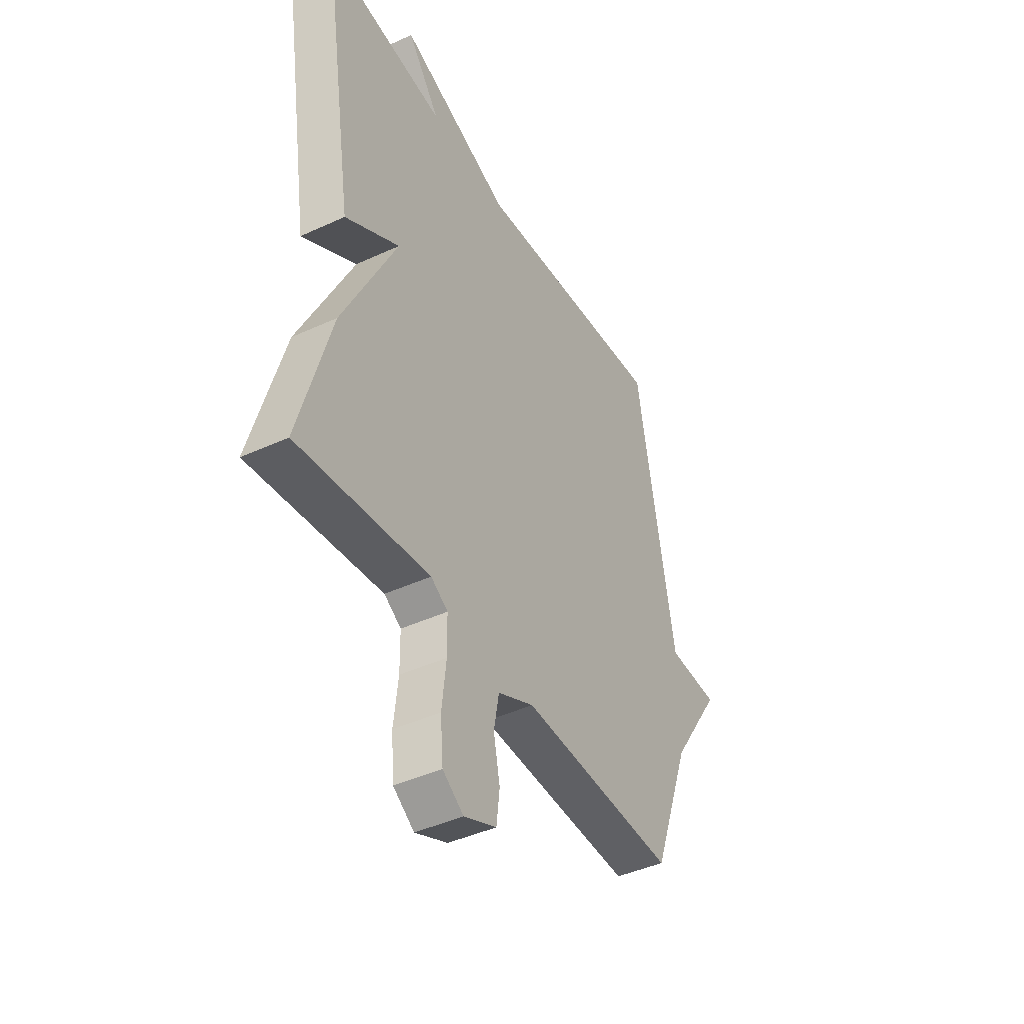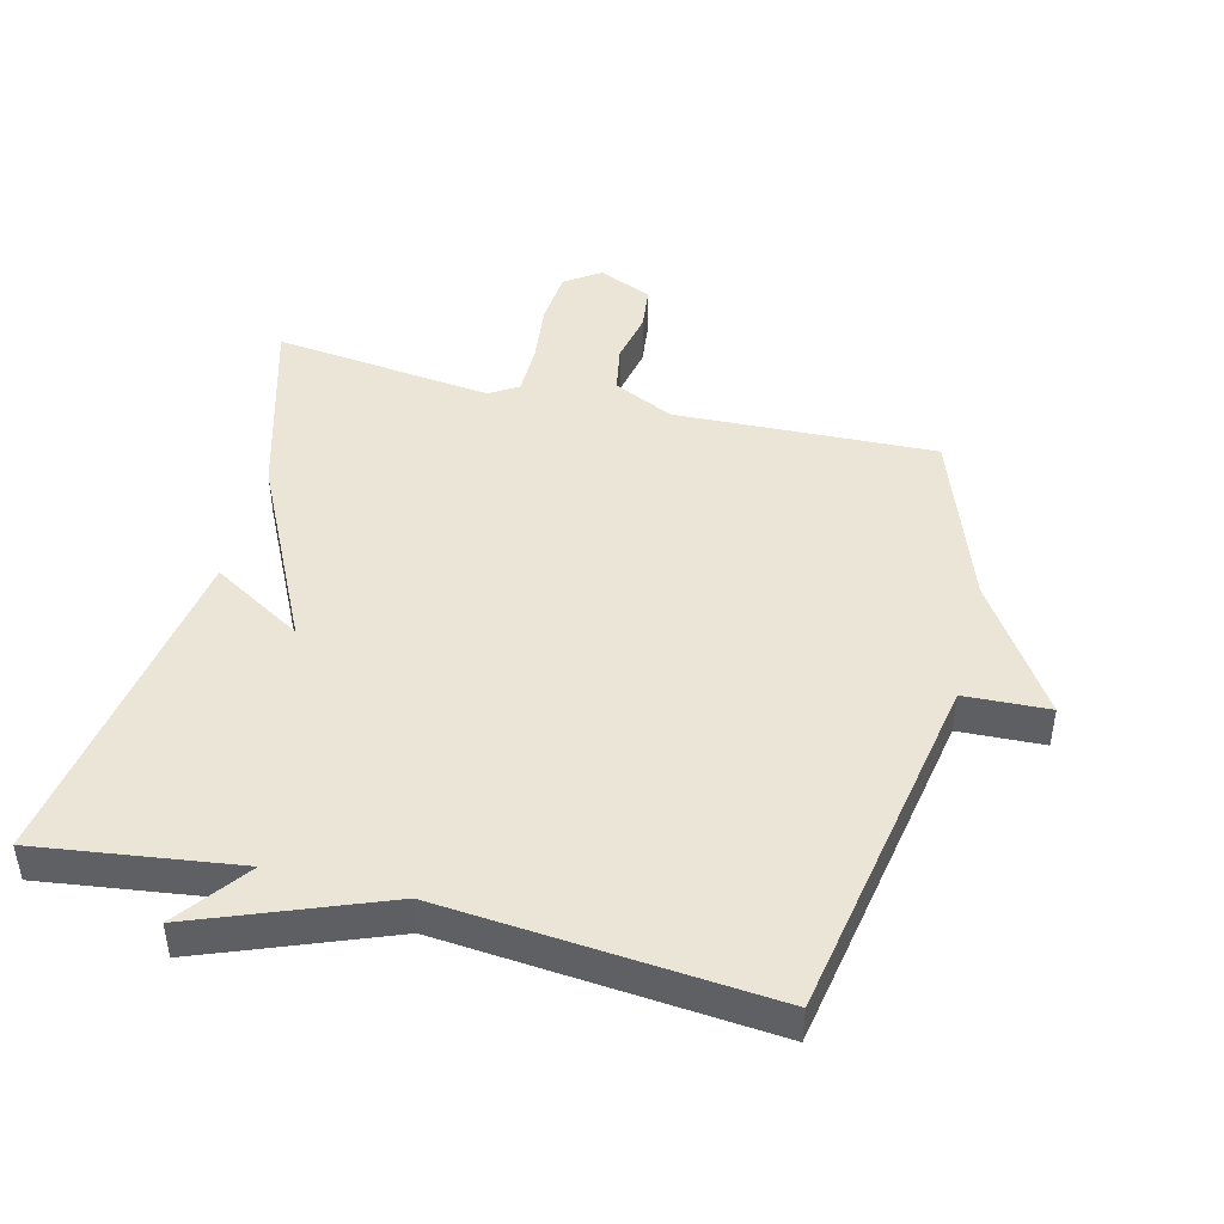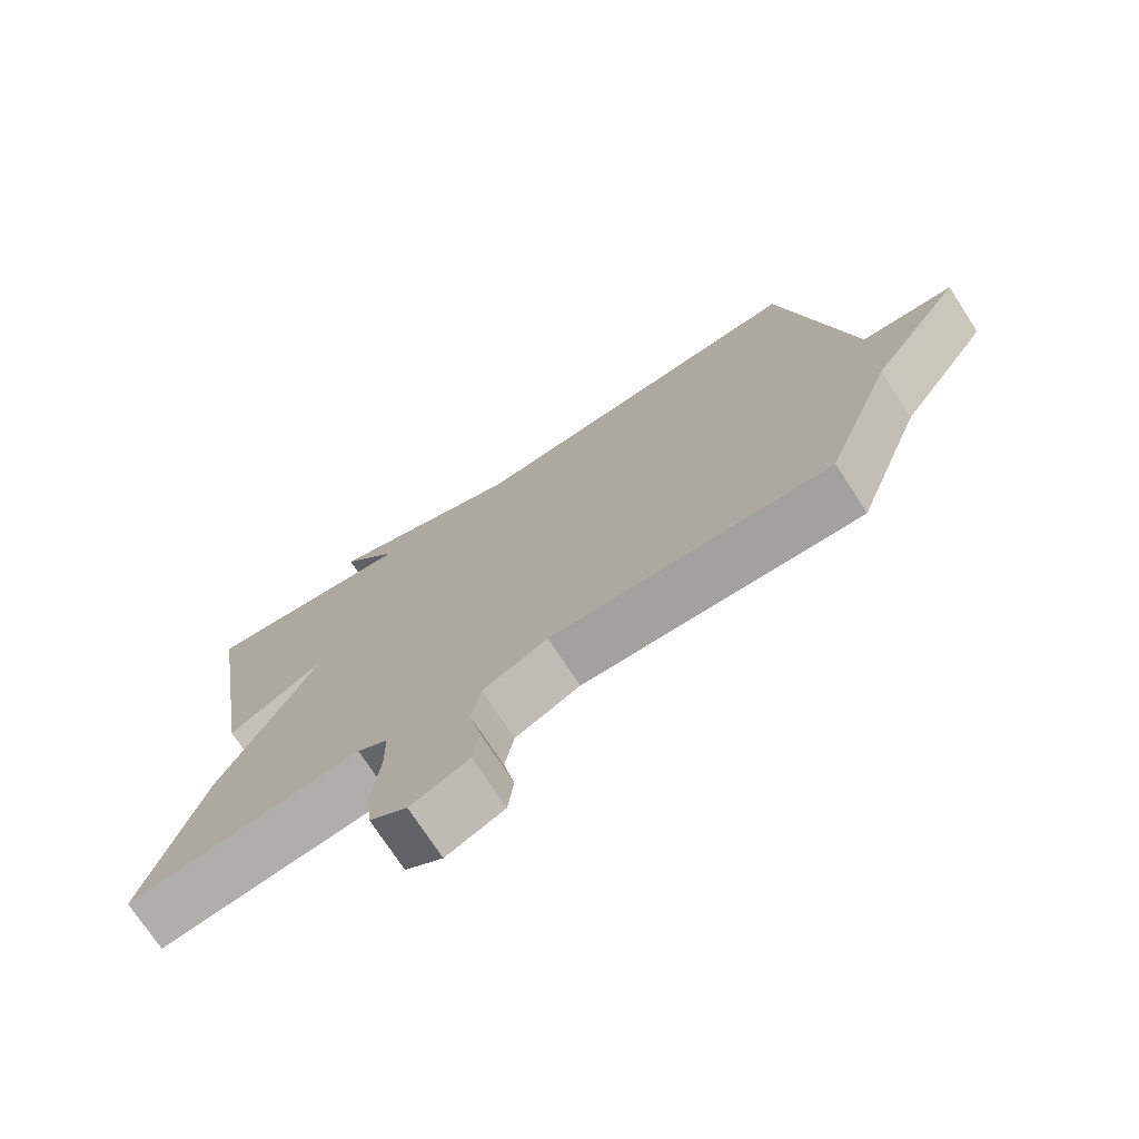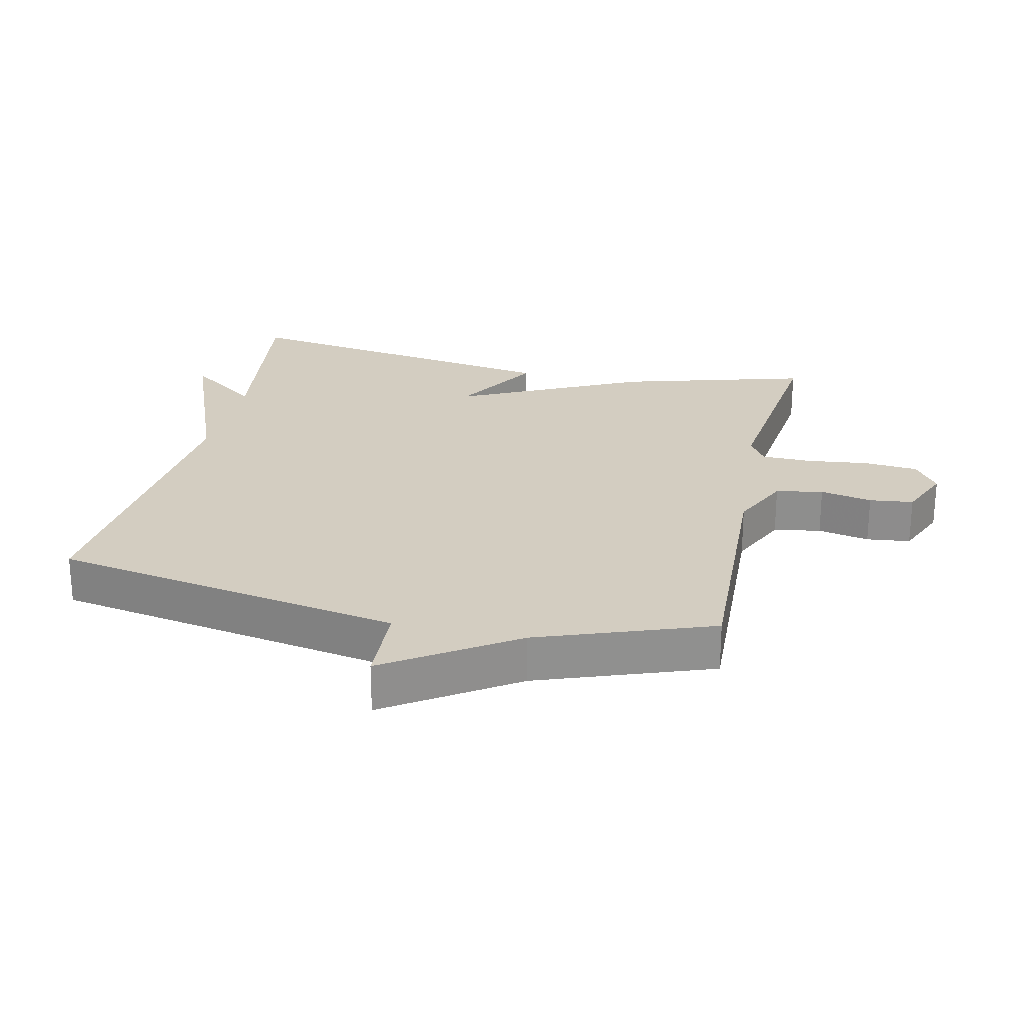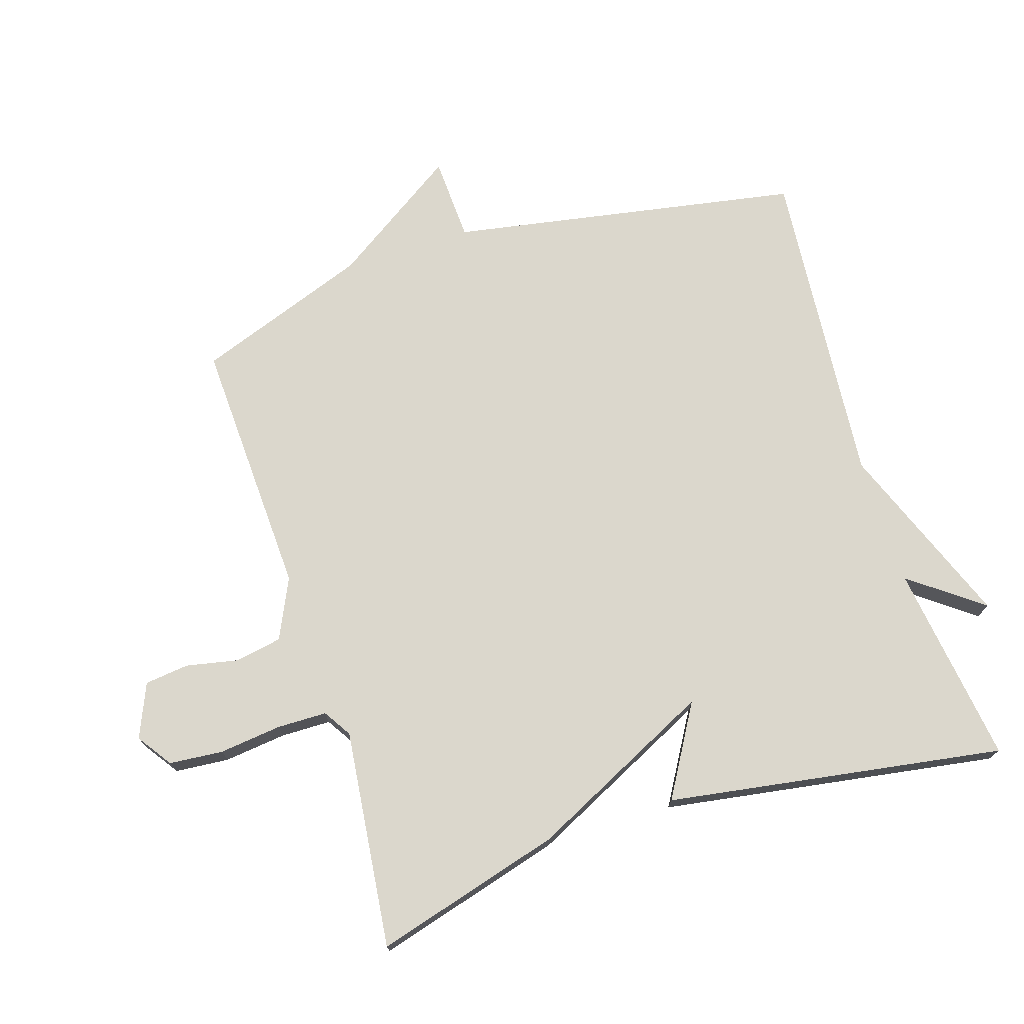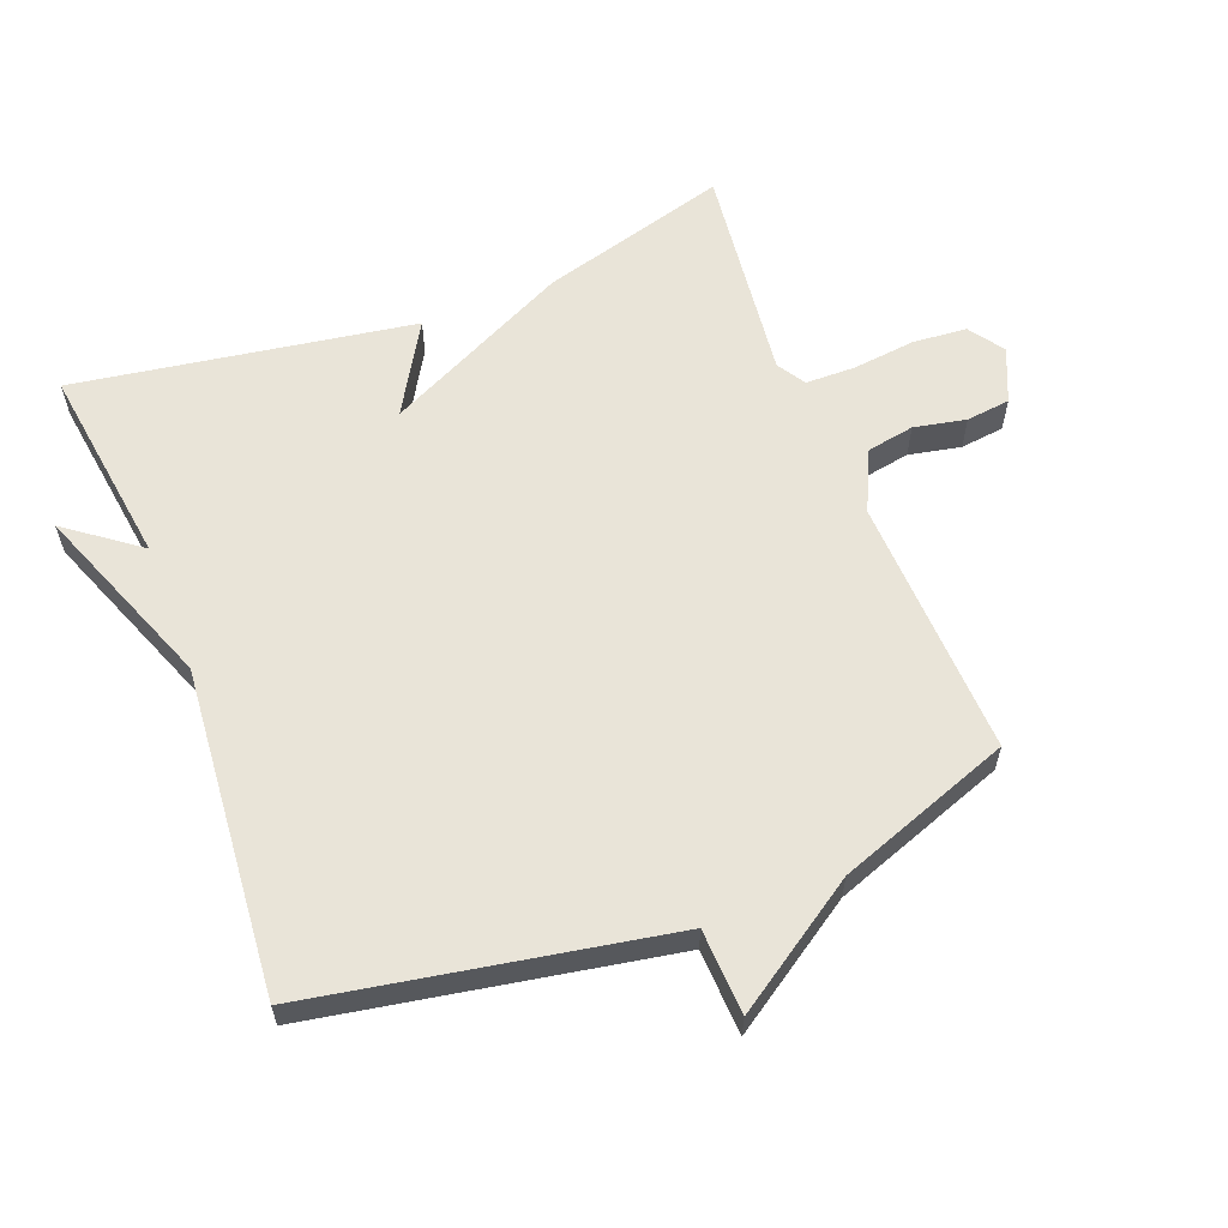
<metadata>
{"format":"obj","ext":"obj","renderer":"f3d","projection":"perspective","resolution":1024,"background":"white","views":[{"elev":-42.9,"azim":-61.3,"up":"+Z"},{"elev":45.8,"azim":14.2,"up":"+Y"},{"elev":-73.8,"azim":33.1,"up":"+Z"},{"elev":24.8,"azim":102.6,"up":"+Y"},{"elev":73.2,"azim":-107.6,"up":"+Y"},{"elev":60.2,"azim":68.9,"up":"+Y"}]}
</metadata>
<code>
v -0.5 0.07 -0.5
v -0.419 0.07 -0.214
v -0.281 0.07 0.067
v -0.419 0.07 -0.014
v -0.5 0.07 0.5
v -0.194 0.07 0.458
v -0.276 0.07 0.568
v 0.006 0.07 0.458
v 0.5 0.07 0.5
v 0.596 0.07 -0.036
v 0.725 0.07 -0.042
v 0.596 0.07 -0.236
v 0.5 0.07 -0.5
v 0.105 0.07 -0.483
v 0.013 0.07 -0.526
v 0 0.07 -0.598
v 0.016 0.07 -0.677
v 0.008 0.07 -0.744
v -0.074 0.07 -0.779
v -0.127 0.07 -0.742
v -0.134 0.07 -0.66
v -0.123 0.07 -0.565
v -0.124 0.07 -0.489
v -0.167 0.07 -0.462
v -0.5 0 -0.5
v -0.419 0 -0.214
v -0.281 0 0.067
v -0.419 0 -0.014
v -0.5 0 0.5
v -0.194 0 0.458
v -0.276 0 0.568
v 0.006 0 0.458
v 0.5 0 0.5
v 0.596 0 -0.036
v 0.725 0 -0.042
v 0.596 0 -0.236
v 0.5 0 -0.5
v 0.105 0 -0.483
v 0.013 0 -0.526
v 0 0 -0.598
v 0.016 0 -0.677
v 0.008 0 -0.744
v -0.074 0 -0.779
v -0.127 0 -0.742
v -0.134 0 -0.66
v -0.123 0 -0.565
v -0.124 0 -0.489
v -0.167 0 -0.462
f 20 21 22
f 19 20 22
f 18 19 22
f 17 18 22
f 16 17 22
f 15 16 22 23
f 14 15 23 24
f 12 13 14 24
f 24 1 2
f 12 24 2
f 11 12 2
f 10 11 2
f 6 7 8
f 3 4 5 6
f 3 6 8
f 8 9 10
f 3 8 10
f 2 3 10
f 46 45 44
f 46 44 43
f 46 43 42
f 46 42 41
f 46 41 40
f 47 46 40 39
f 48 47 39 38
f 48 38 37 36
f 26 25 48
f 26 48 36
f 26 36 35
f 26 35 34
f 32 31 30
f 30 29 28 27
f 32 30 27
f 34 33 32
f 34 32 27
f 34 27 26
f 1 25 26 2
f 2 26 27 3
f 3 27 28 4
f 4 28 29 5
f 5 29 30 6
f 6 30 31 7
f 7 31 32 8
f 8 32 33 9
f 9 33 34 10
f 10 34 35 11
f 11 35 36 12
f 12 36 37 13
f 13 37 38 14
f 14 38 39 15
f 15 39 40 16
f 16 40 41 17
f 17 41 42 18
f 18 42 43 19
f 19 43 44 20
f 20 44 45 21
f 21 45 46 22
f 22 46 47 23
f 23 47 48 24
f 24 48 25 1

</code>
